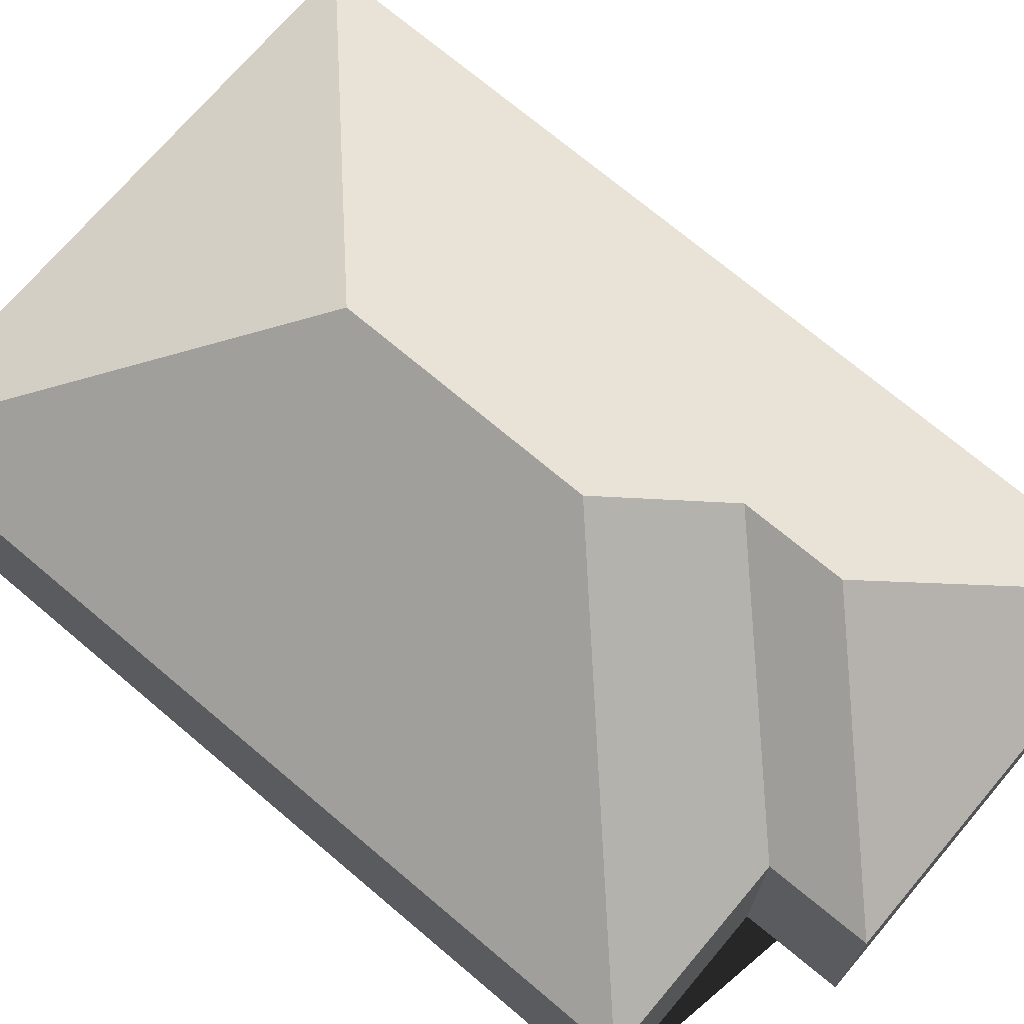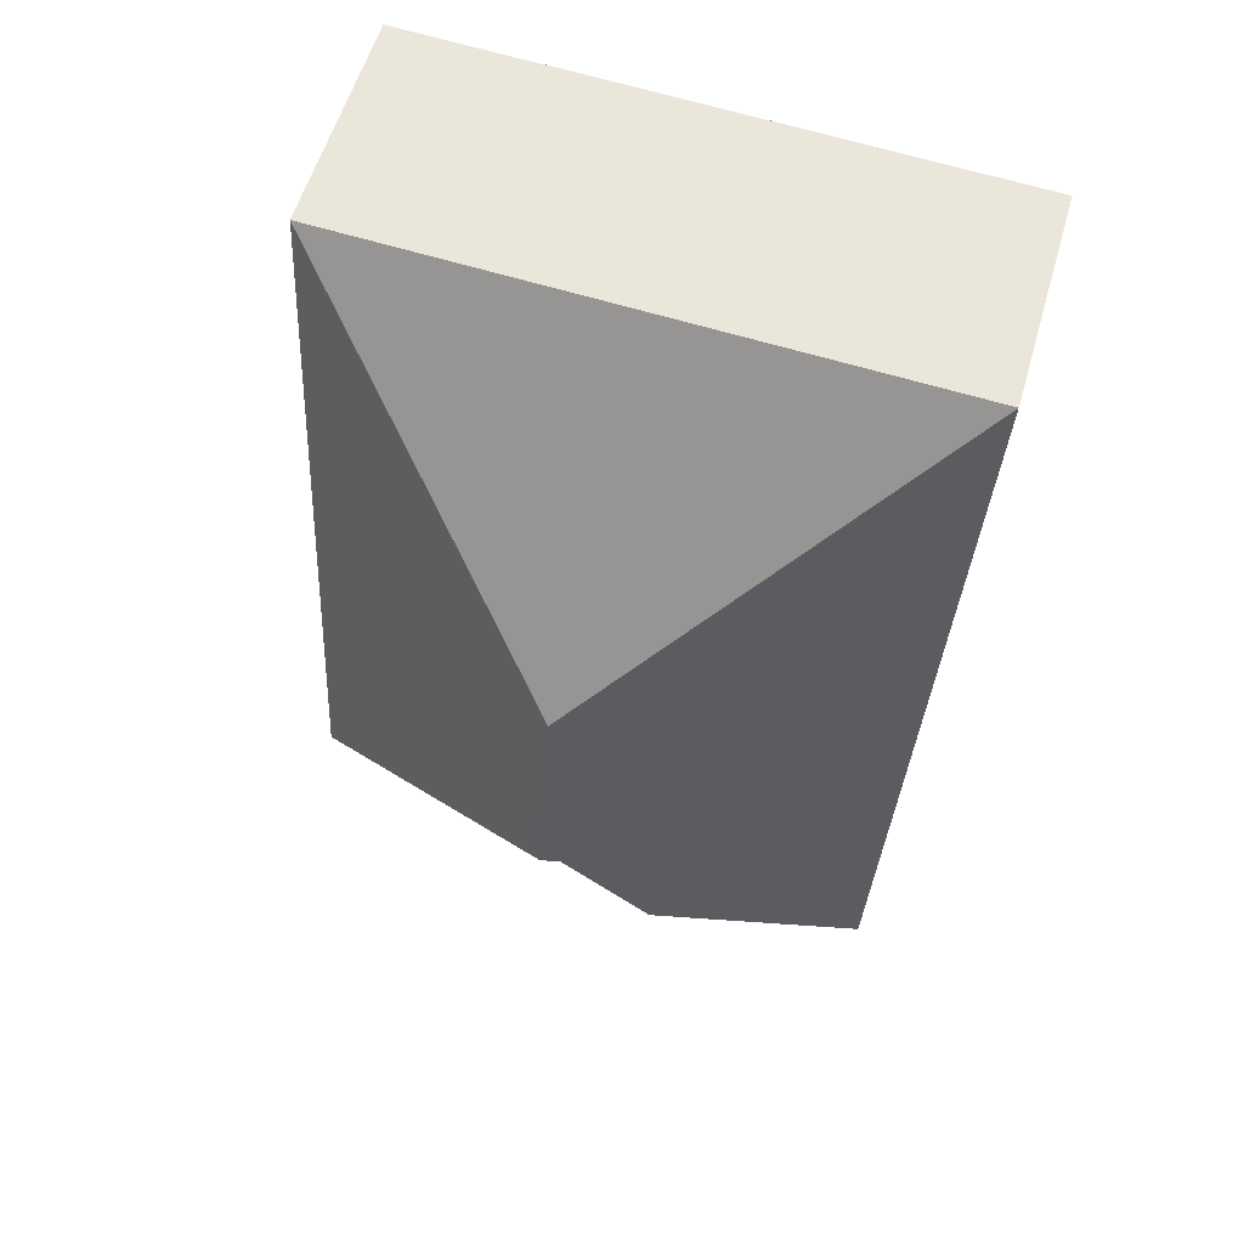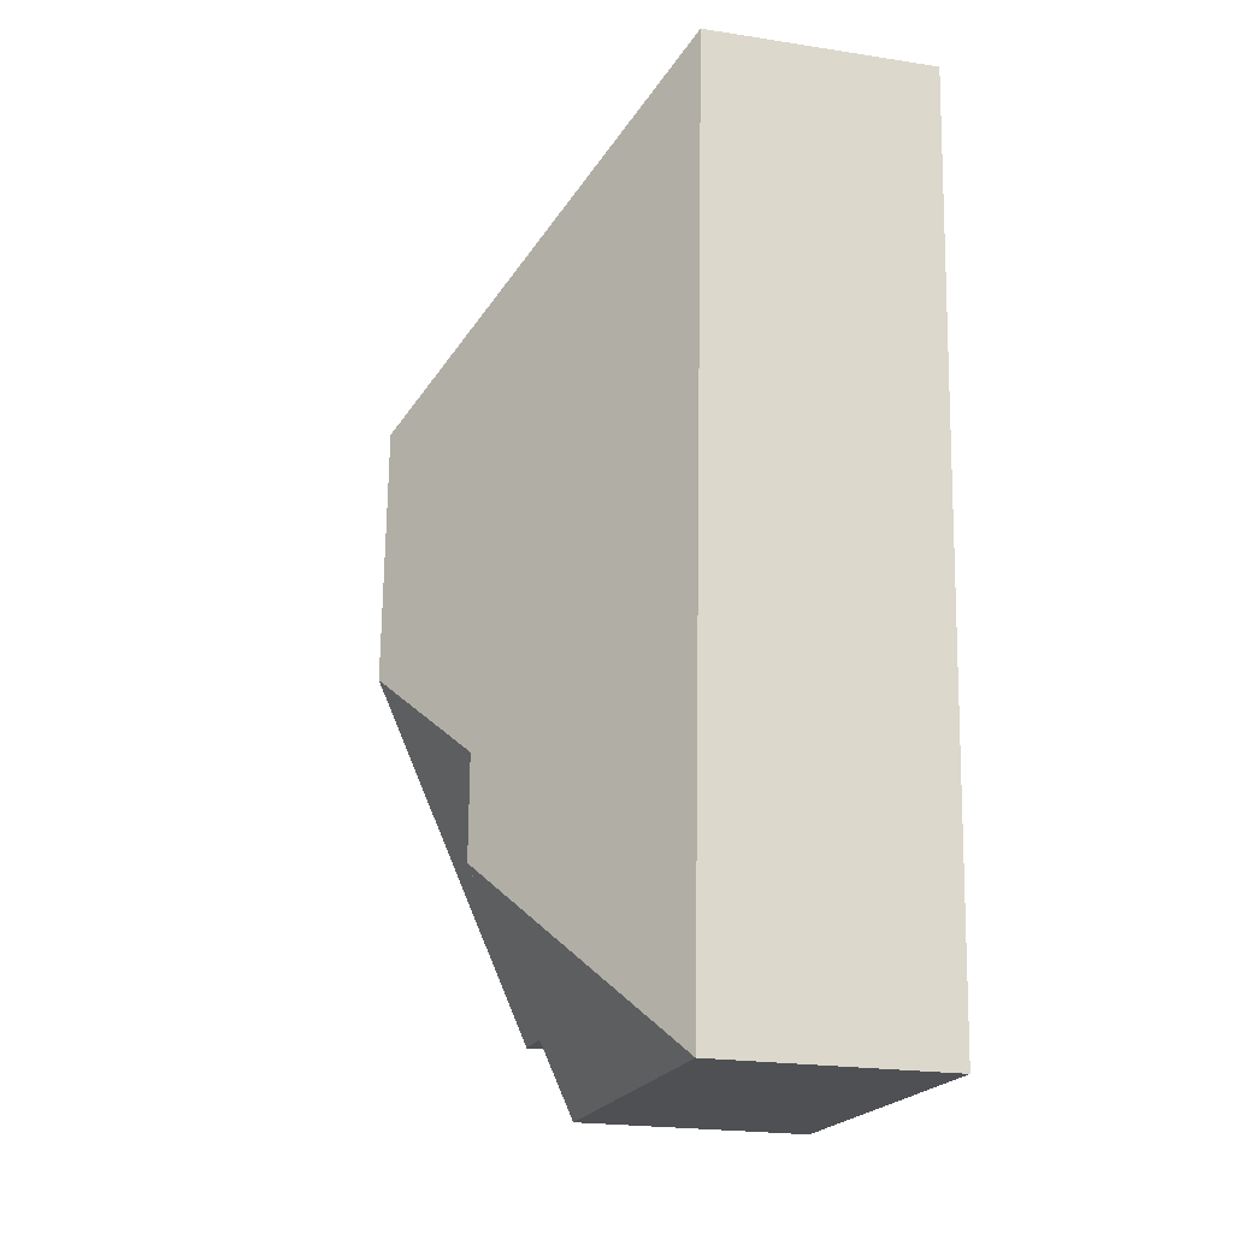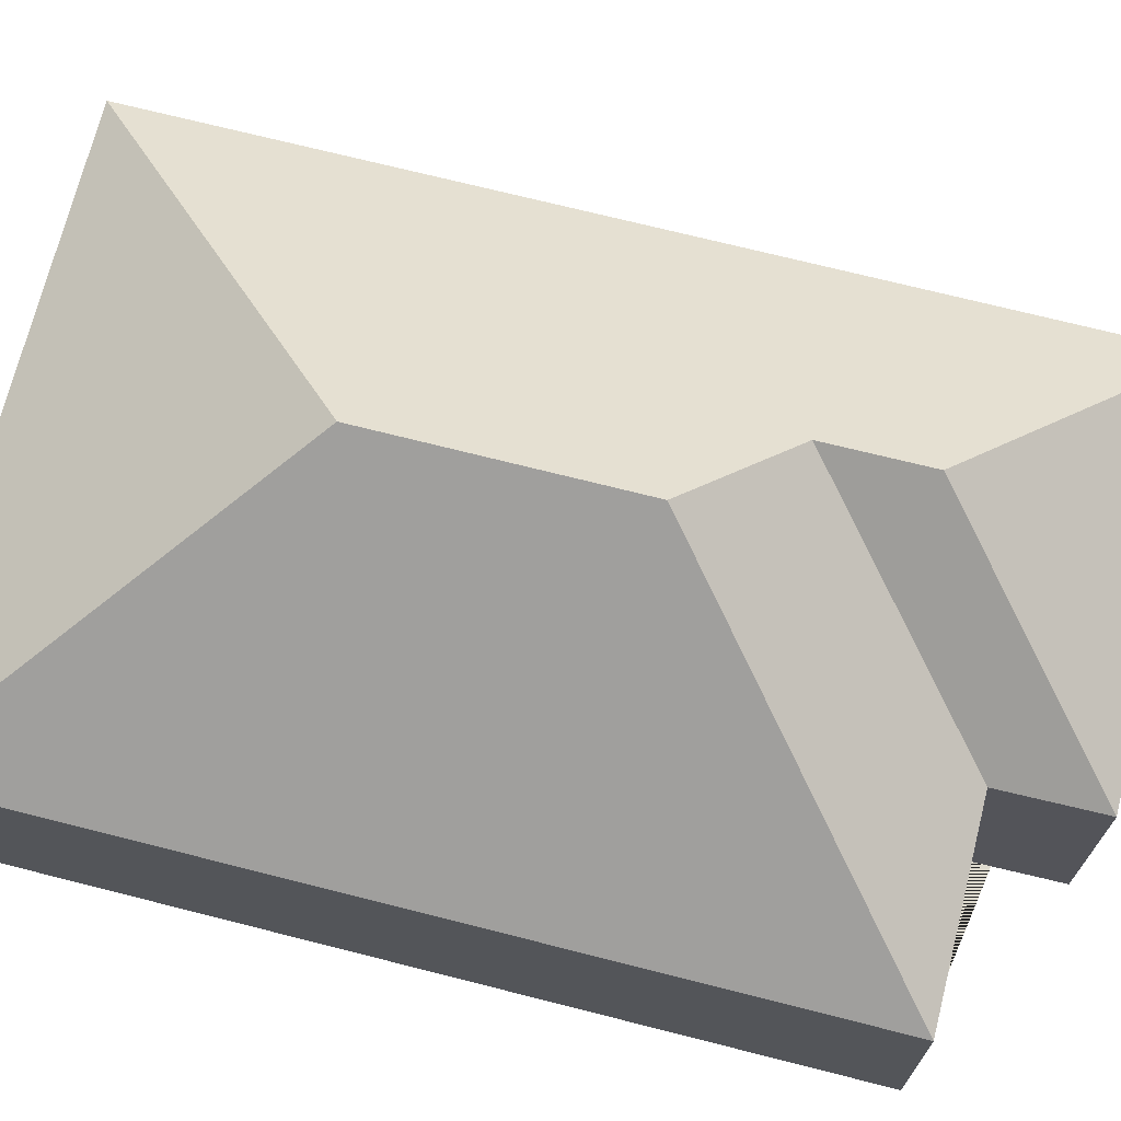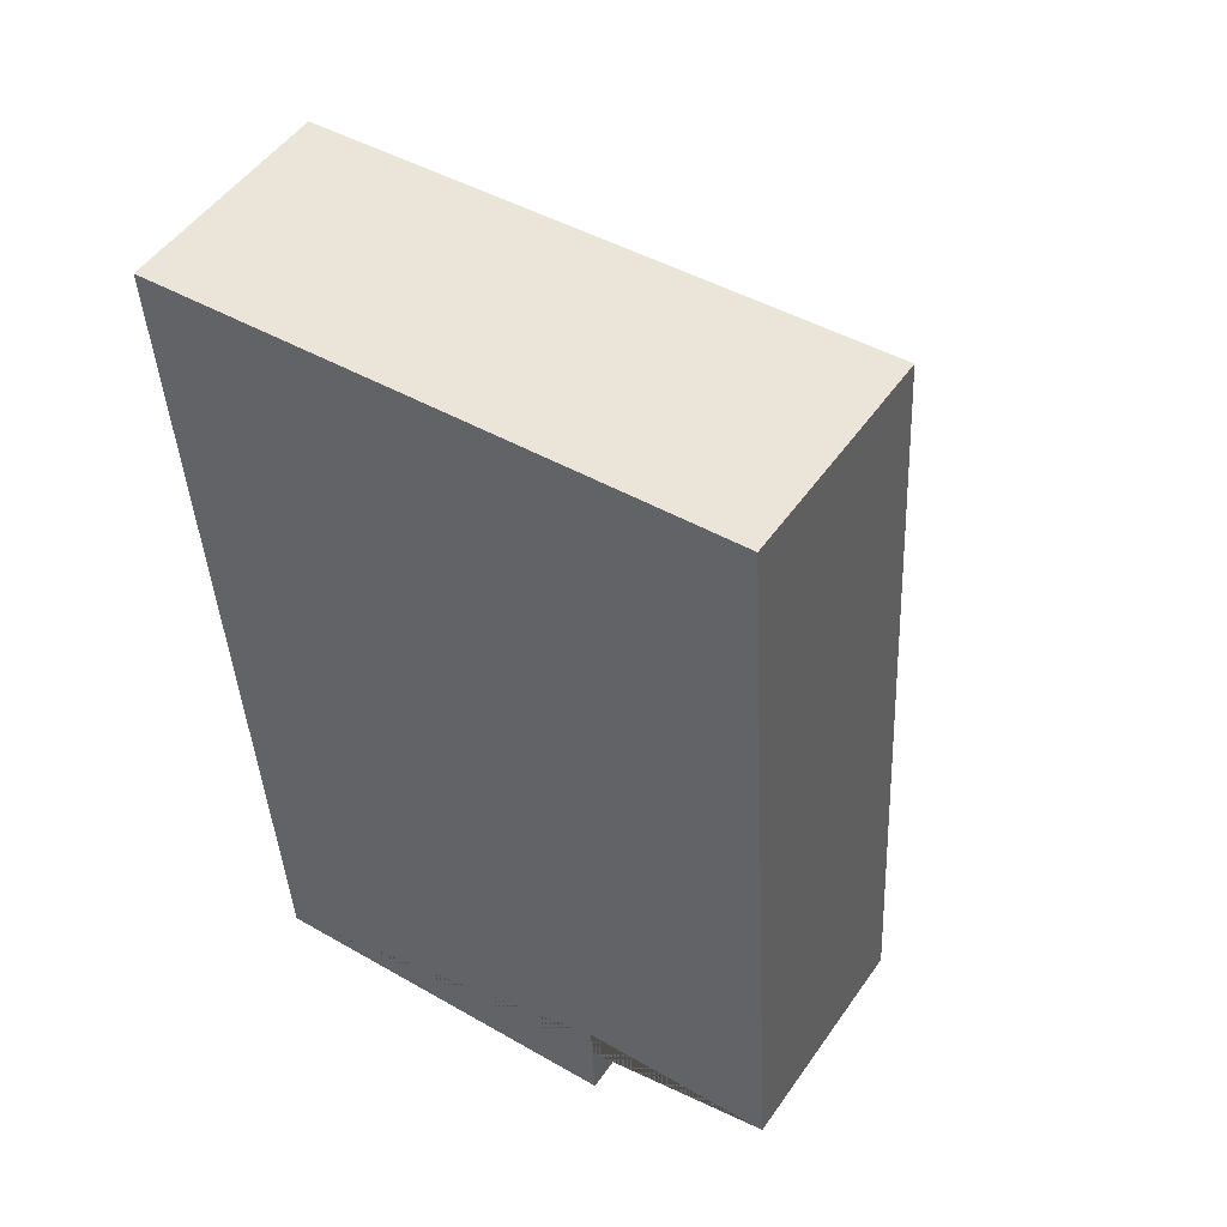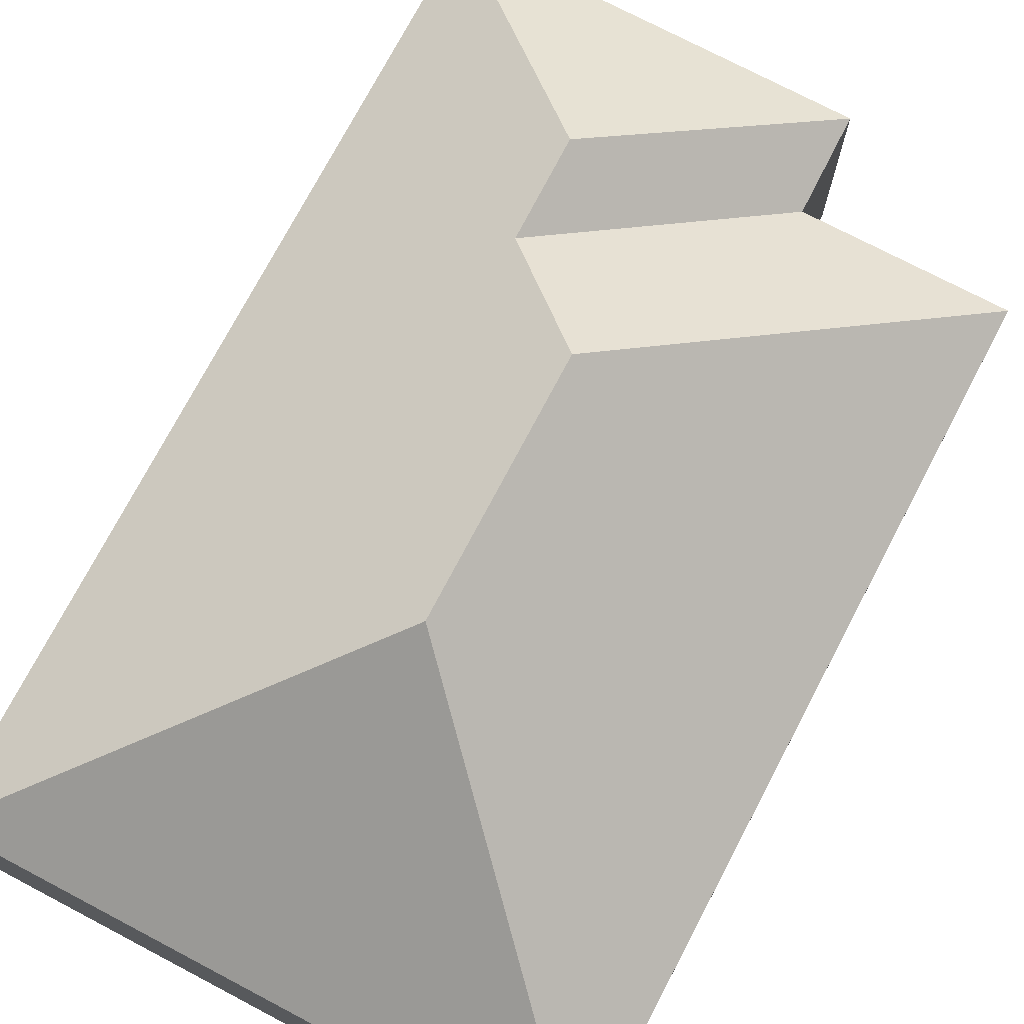
<metadata>
{"format":"obj","ext":"obj","renderer":"f3d","projection":"perspective","resolution":1024,"background":"white","views":[{"elev":71.5,"azim":126.9,"up":"+Y"},{"elev":56.5,"azim":-164.1,"up":"+Z"},{"elev":-22.3,"azim":-105.0,"up":"+Z"},{"elev":71.1,"azim":100.9,"up":"+Y"},{"elev":50.6,"azim":33.7,"up":"+Z"},{"elev":74.3,"azim":24.4,"up":"+Y"}]}
</metadata>
<code>
o CG10_500_041059_0007
v 27.96 75 -328.2
v 10.3 75 -27.13
v 91.7 122.4 -261.8
v 90.02 122.6 -229.3
v 120.2 145 -198.3
v 115.5 145 -118.5
v 156 75 -320.7
v 154.5 75 -288
v 219.9 75 -284.4
v 204.1 75 -15.76
v 27.96 0 -328.2
v 10.3 0 -27.13
v 204.1 0 -15.76
v 219.9 0 -284.4
v 154.5 0 -288
v 156 0 -320.7
f 2 1 3 4 5 6
f 2 6 10
f 10 6 5 9
f 4 3 7 8
f 4 8 9 5
f 1 3 7
f 11 12 13 14 15 16
f 1 11 12 2
f 2 12 13 10
f 10 13 14 9
f 9 14 15 8
f 8 15 16 7
f 7 16 11 1

</code>
